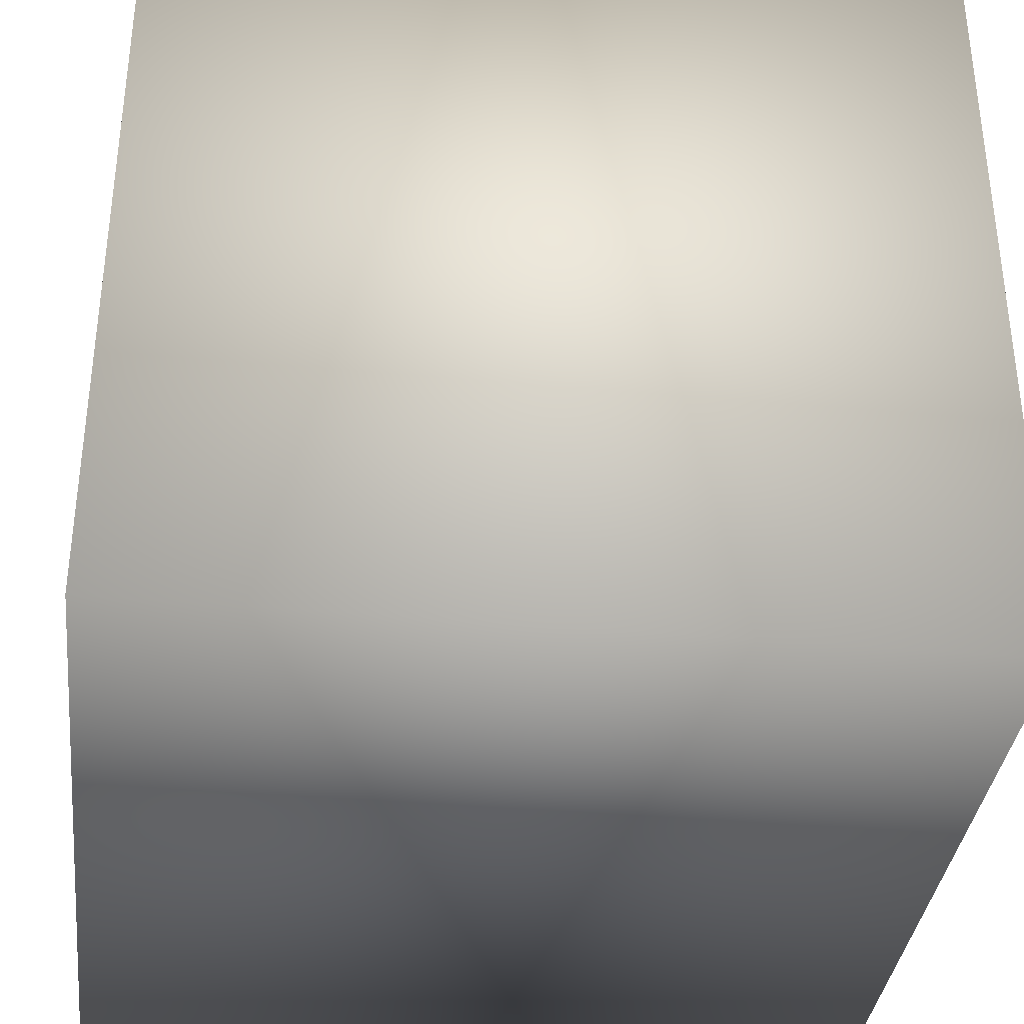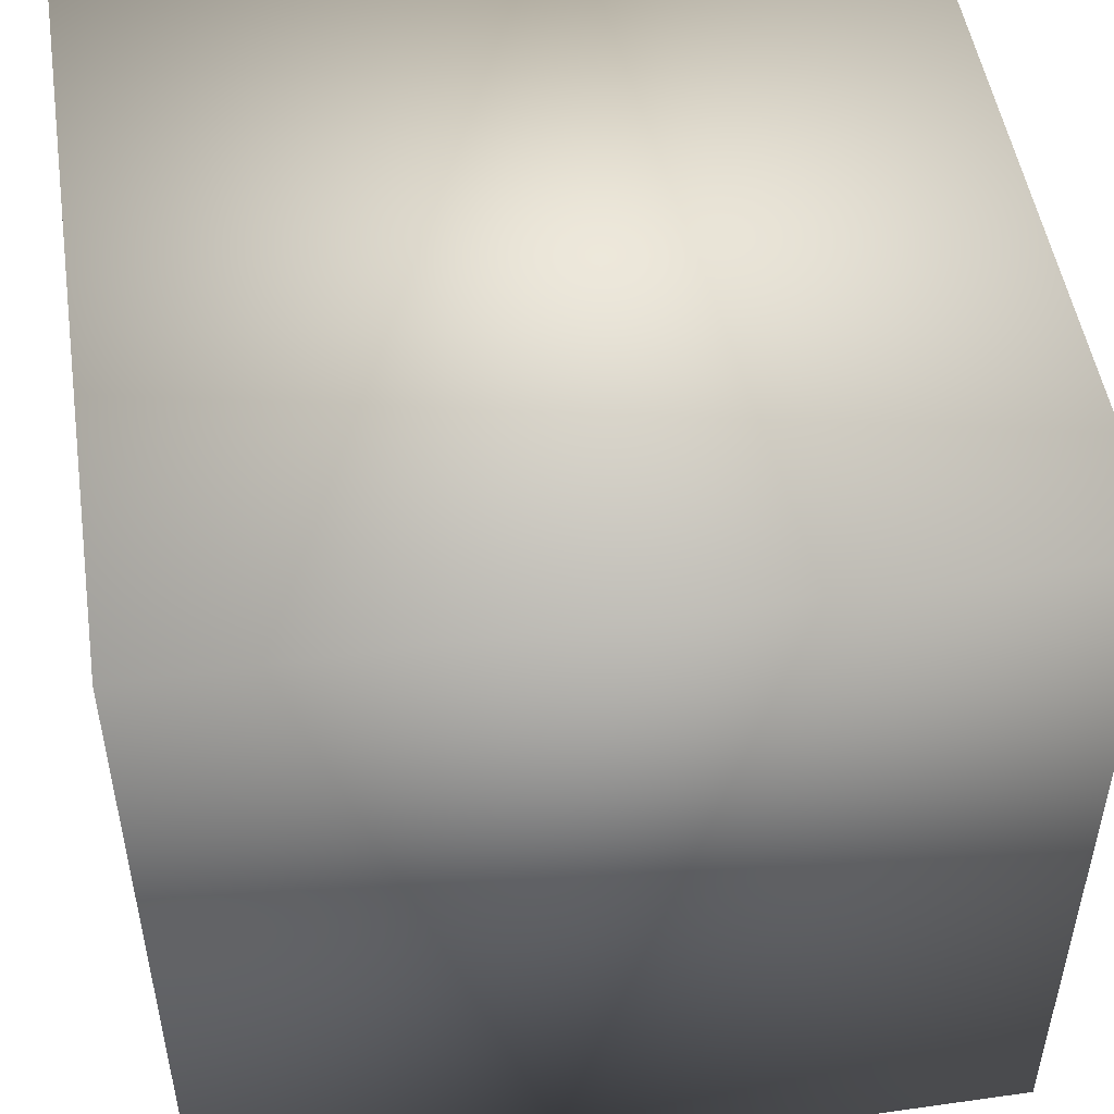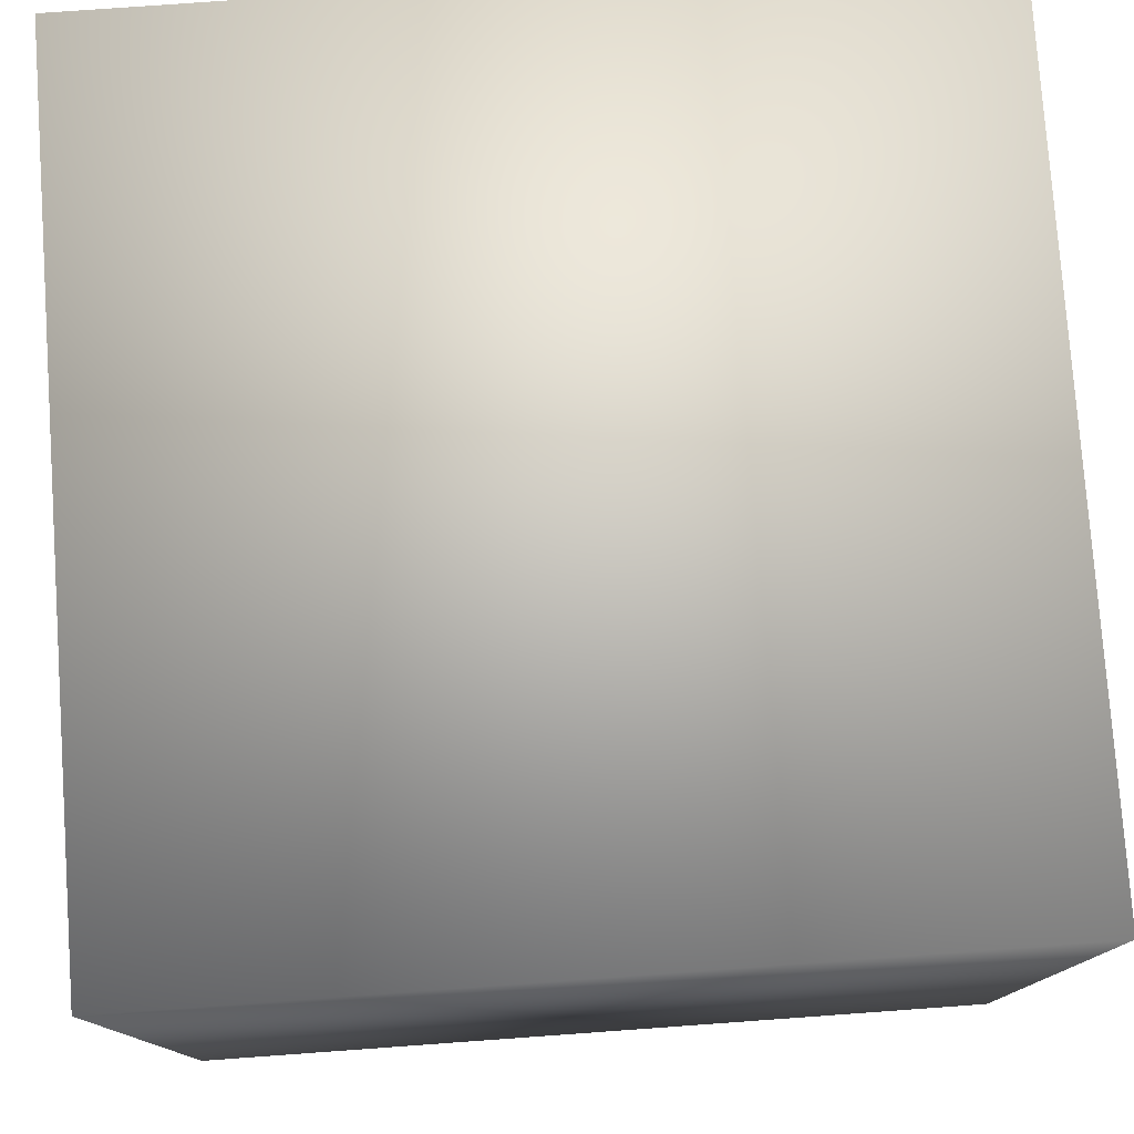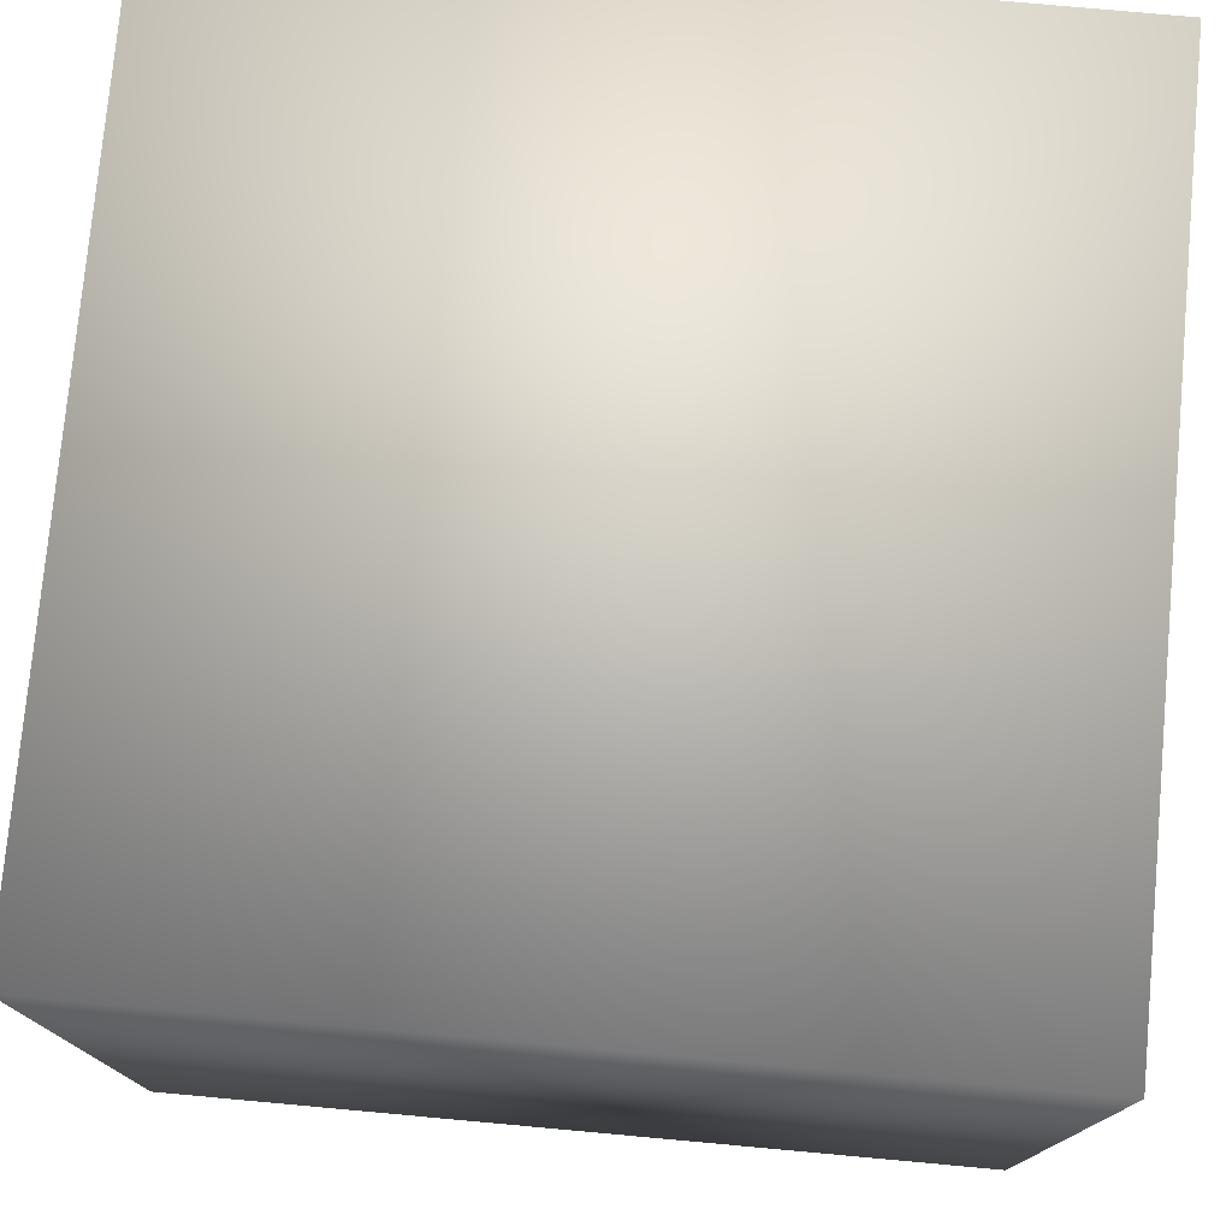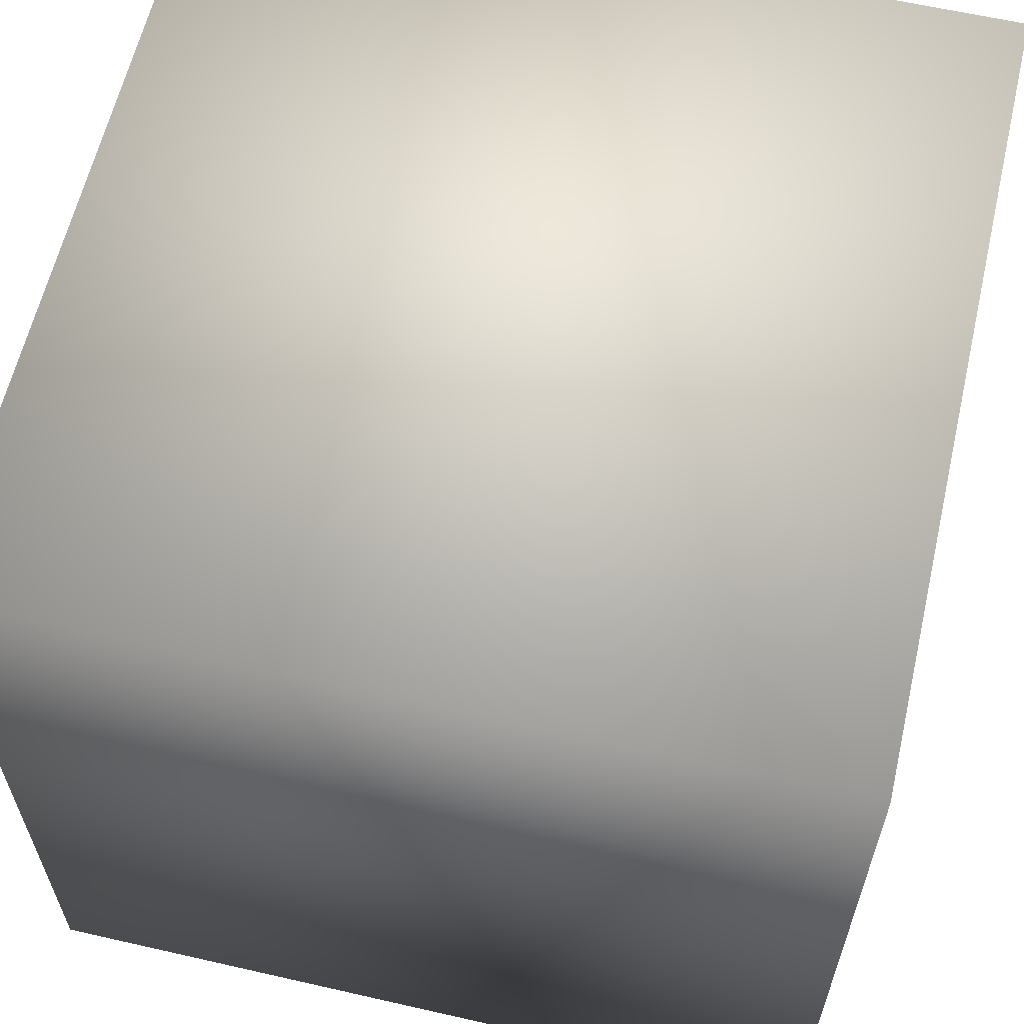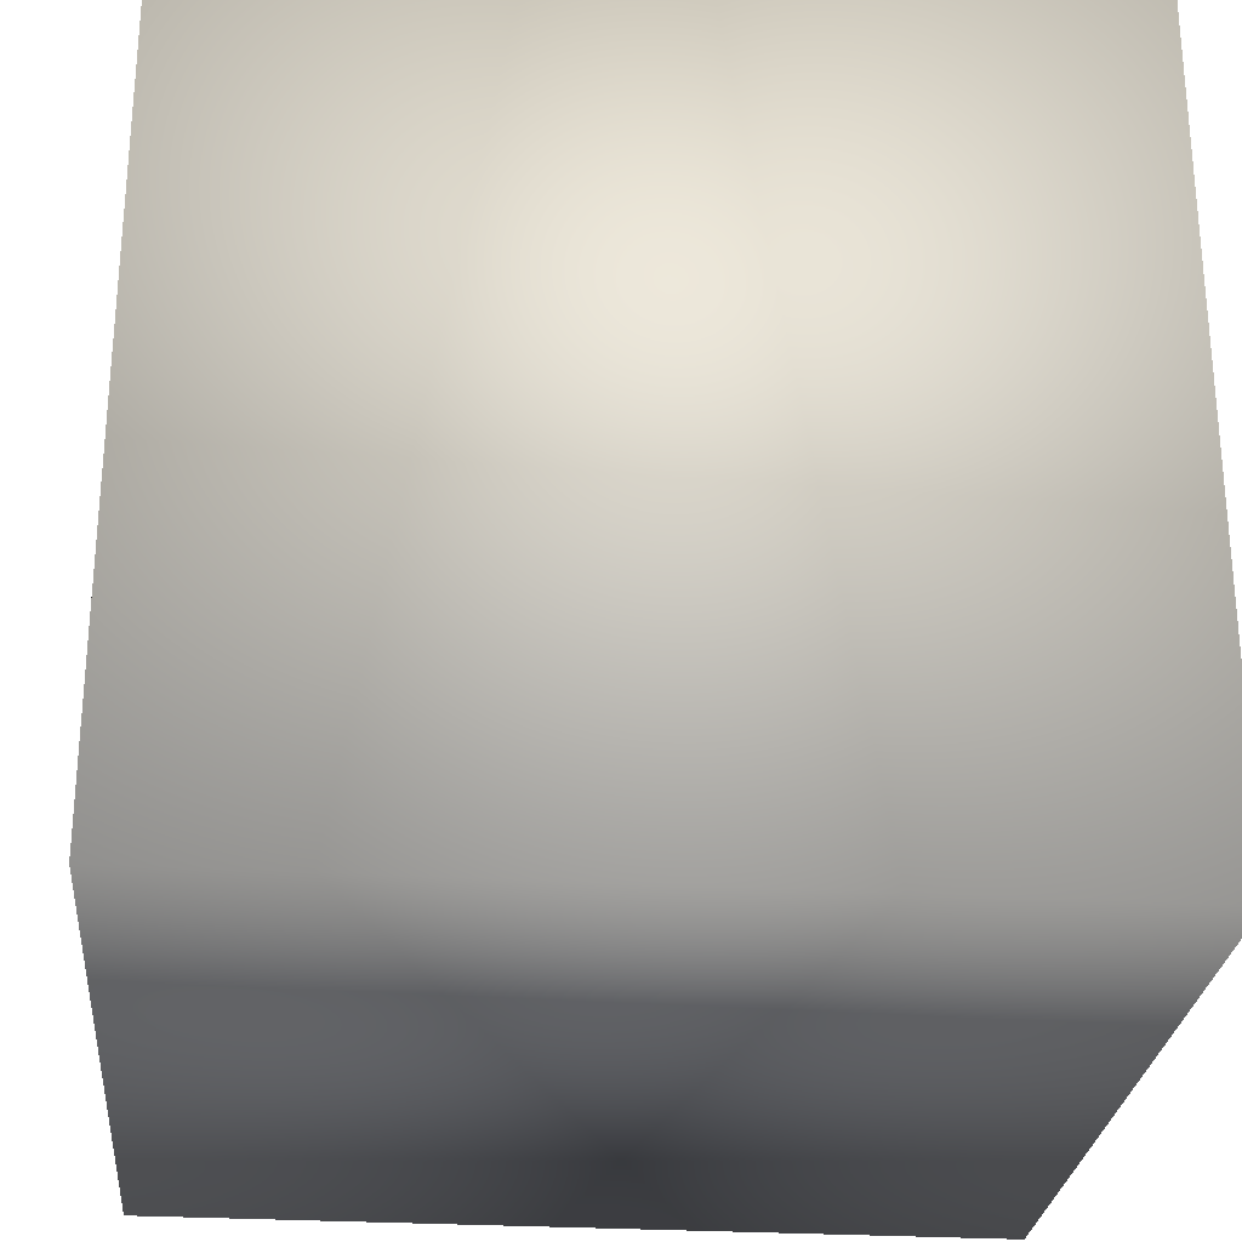
<metadata>
{"format":"obj","ext":"obj","renderer":"f3d","projection":"perspective","resolution":1024,"background":"white","views":[{"elev":-35.8,"azim":-6.7,"up":"+Z"},{"elev":50.0,"azim":171.2,"up":"+Y"},{"elev":78.1,"azim":-94.1,"up":"+Z"},{"elev":76.7,"azim":5.2,"up":"+Z"},{"elev":61.4,"azim":13.1,"up":"+Y"},{"elev":-27.0,"azim":84.7,"up":"+Z"}]}
</metadata>
<code>
g all
v -10 -10 -10
v 10 -10 -10
v -10 10 -10
v 10 10 -10
v -10 -10 10
v 10 -10 10
v -10 10 10
v 10 10 10
f 7 5 8
f 5 6 8
f 8 6 4
f 6 2 4
f 7 8 3
f 8 4 3
f 3 1 7
f 1 5 7
f 5 1 6
f 1 2 6
f 4 2 3
f 2 1 3

</code>
